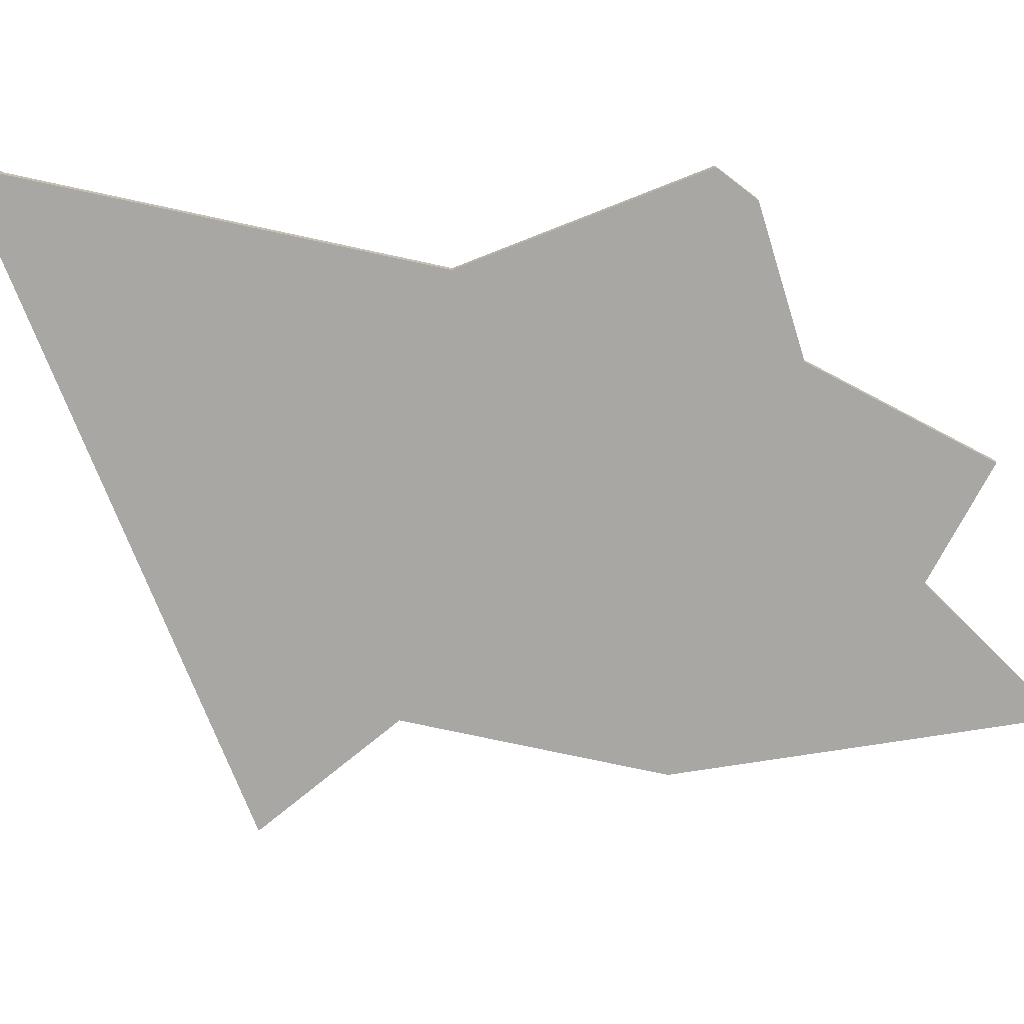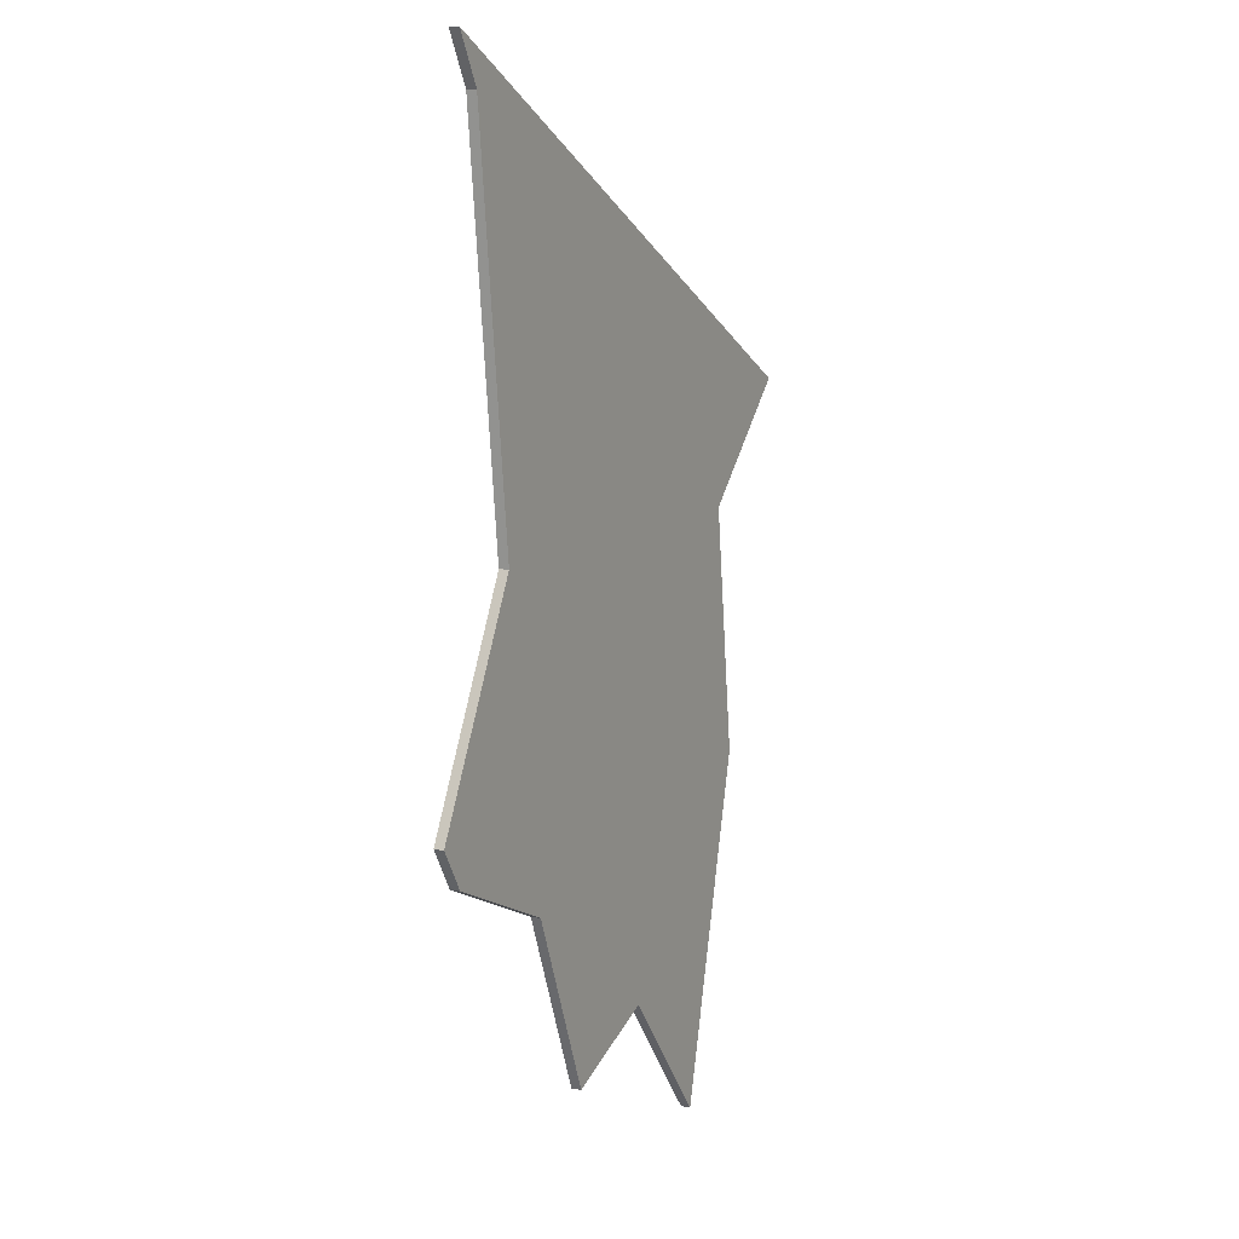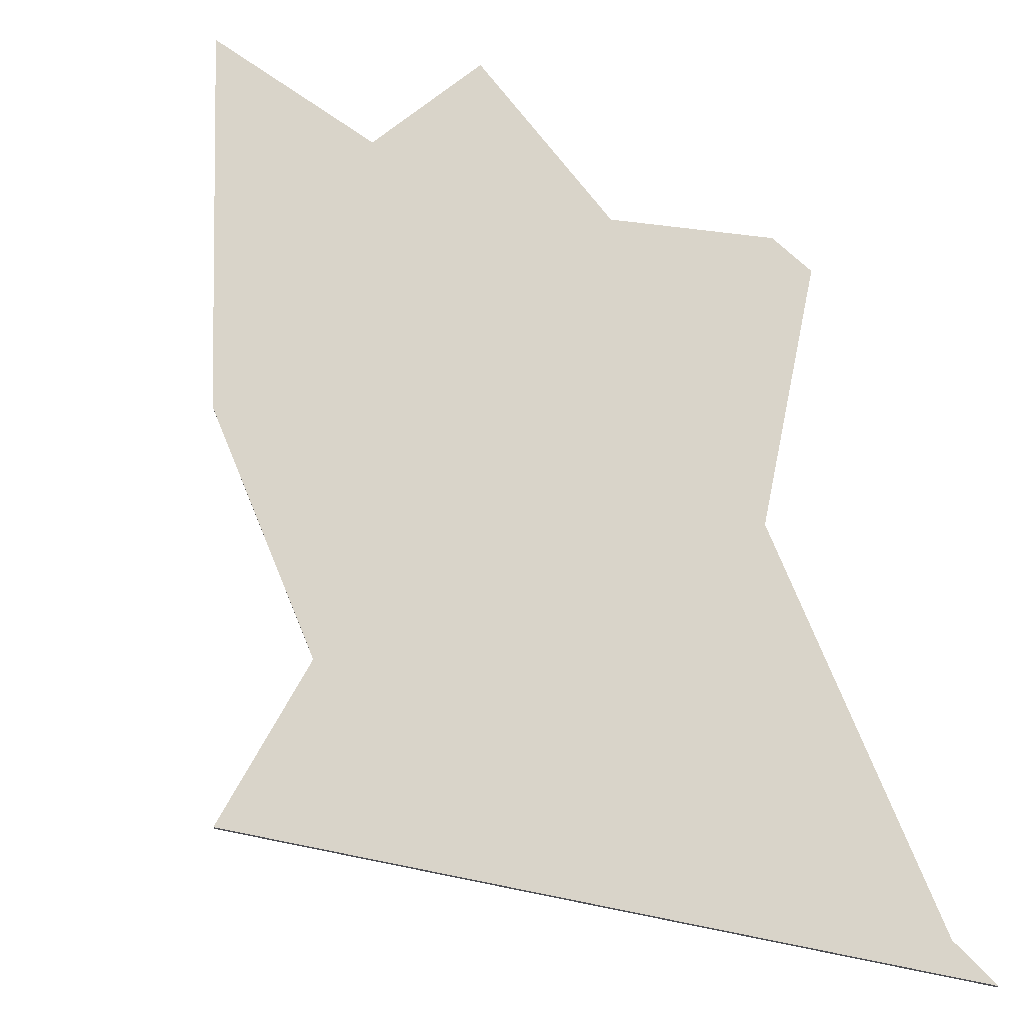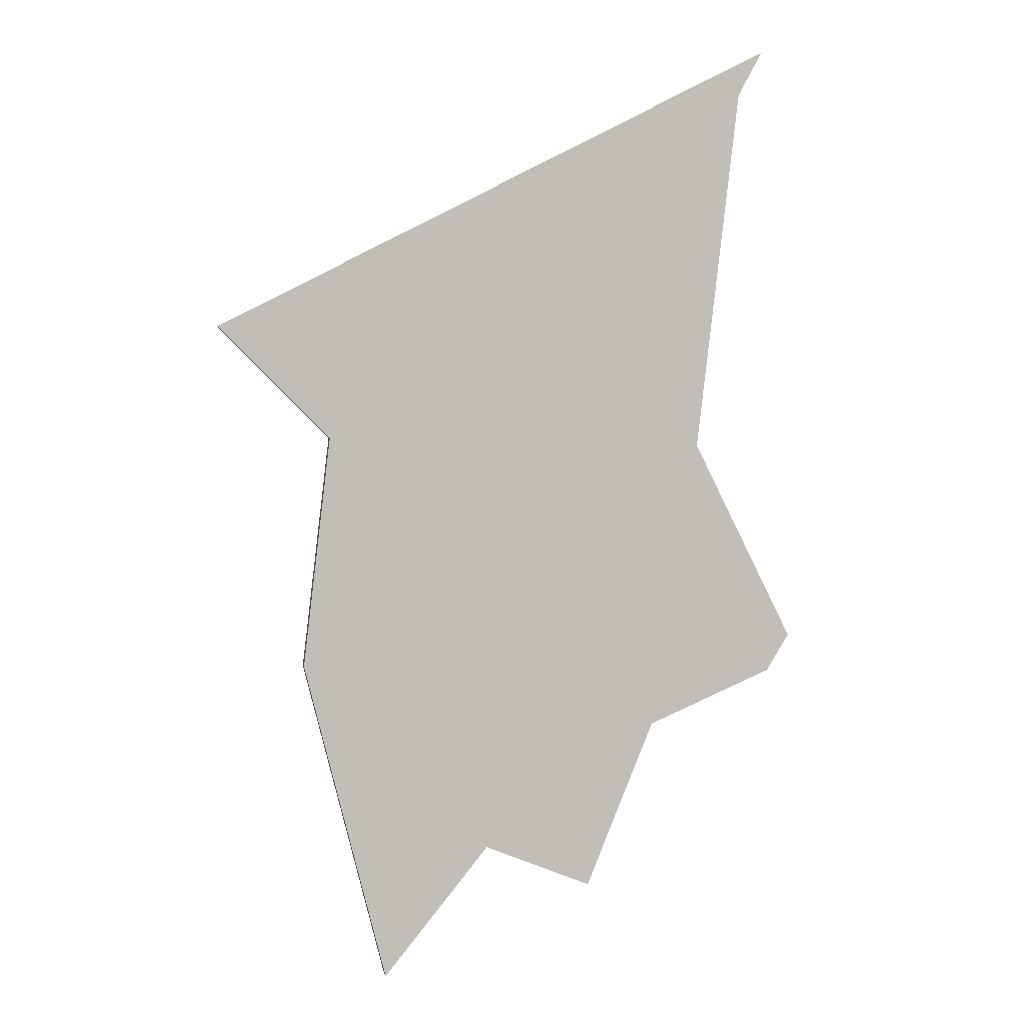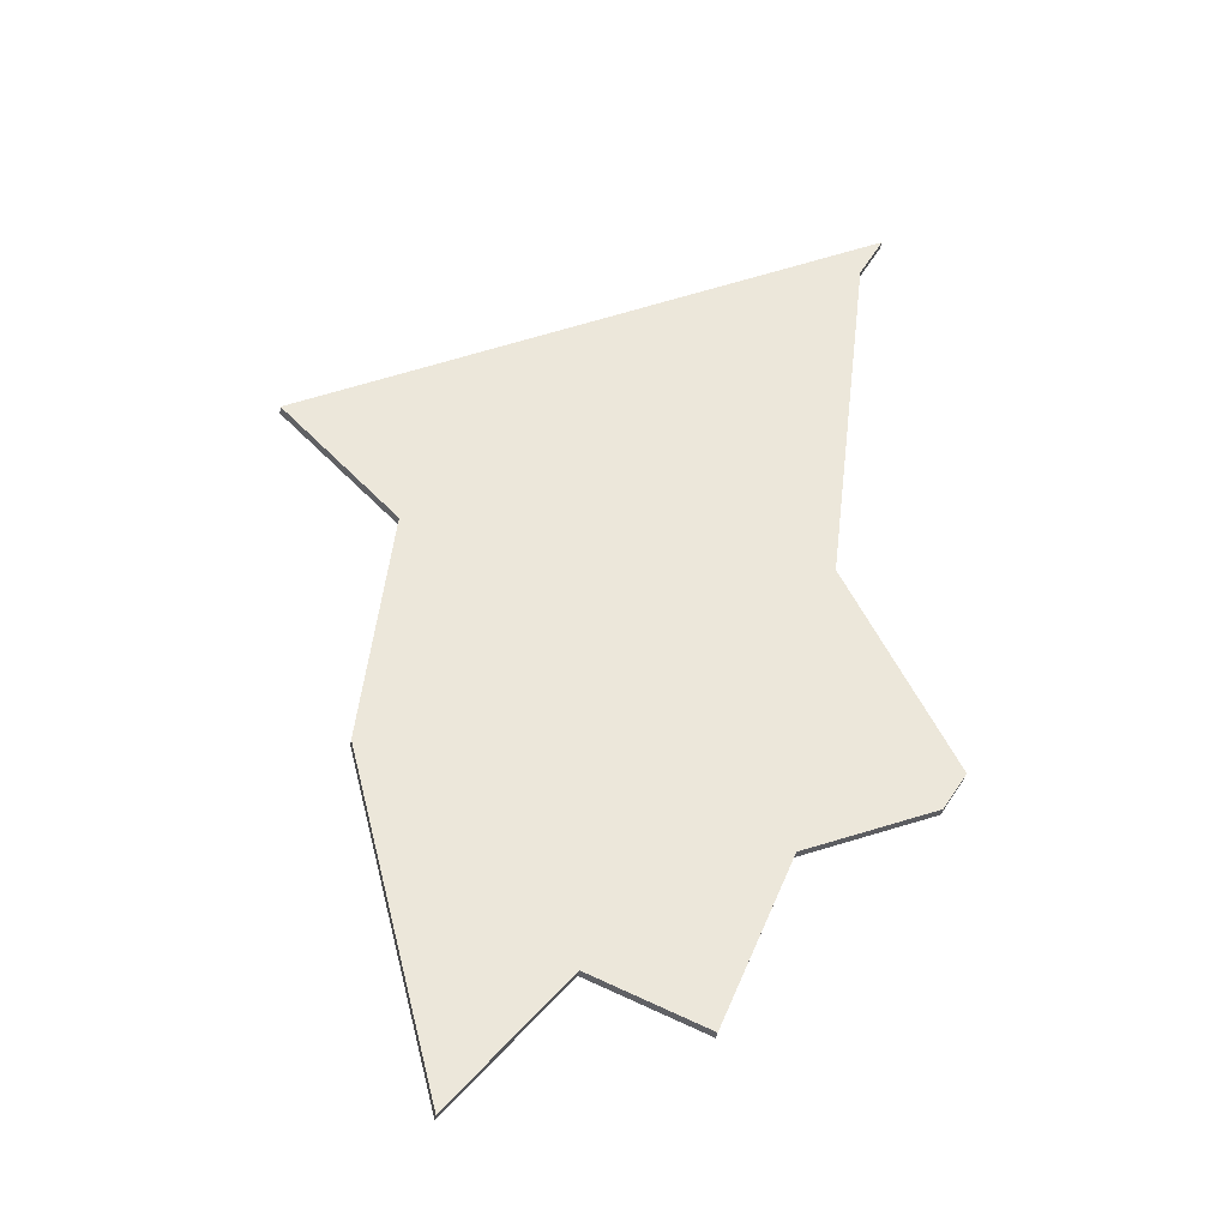
<metadata>
{"format":"obj","ext":"obj","renderer":"f3d","projection":"perspective","resolution":1024,"background":"white","views":[{"elev":-74.6,"azim":-95.4,"up":"+Z"},{"elev":8.9,"azim":-62.9,"up":"+Y"},{"elev":74.9,"azim":164.5,"up":"+Z"},{"elev":3.6,"azim":167.0,"up":"+Y"},{"elev":-35.7,"azim":170.9,"up":"+Y"}]}
</metadata>
<code>
v -1.914 2.289 0.01
v -1.94 2.336 0.01
v -1.94 2.336 0
v -1.914 2.289 0
v -1.867 1.897 0.01
v -1.871 1.927 0.01
v -1.871 1.927 0
v -1.879 1.995 0
v -1.879 1.995 0.01
v -1.883 2.029 0.01
v -1.883 2.029 0
v -1.885 2.047 0.01
v -1.885 2.047 0
v -1.891 2.093 0
v -1.891 2.093 0.01
v -1.895 2.132 0.01
v -1.895 2.132 0
v -1.902 2.191 0
v -1.902 2.191 0.01
v -1.907 2.234 0.01
v -1.907 2.234 0
v -1.914 2.289 0
v -1.914 2.289 0.01
v -1.867 1.897 0
v -1.977 1.68 0.01
v -1.956 1.722 0.01
v -1.956 1.722 0
v -1.941 1.752 0.01
v -1.941 1.752 -3.469e-18
v -1.904 1.824 0.01
v -1.904 1.824 -3.469e-18
v -1.867 1.897 0.01
v -1.867 1.897 0
v -1.885 1.861 0
v -1.904 1.824 0.01
v -1.885 1.861 0.01
v -1.904 1.824 0
v -1.977 1.68 0
v -1.952 1.64 0.01
v -1.977 1.68 0.01
v -1.977 1.68 0
v -1.952 1.64 0
v -1.815 1.583 0.01
v -1.884 1.611 0.01
v -1.884 1.611 0
v -1.885 1.612 0.01
v -1.885 1.612 0
v -1.904 1.62 0.01
v -1.904 1.62 0
v -1.952 1.64 0
v -1.952 1.64 0.01
v -1.815 1.583 0
v -1.741 1.403 0.01
v -1.746 1.415 0.01
v -1.746 1.415 0
v -1.778 1.493 -3.469e-18
v -1.778 1.493 0.01
v -1.788 1.517 0.01
v -1.788 1.517 0
v -1.793 1.529 0.01
v -1.793 1.529 0
v -1.815 1.583 0.01
v -1.815 1.583 0
v -1.741 1.403 0
v -1.625 1.451 0.01
v -1.683 1.427 0.01
v -1.683 1.427 -3.469e-18
v -1.701 1.42 0.01
v -1.701 1.42 0
v -1.712 1.415 0
v -1.712 1.415 0.01
v -1.741 1.403 0.01
v -1.741 1.403 0
v -1.625 1.451 0
v -1.51 1.313 0.01
v -1.516 1.32 0.01
v -1.516 1.32 0
v -1.567 1.382 0
v -1.567 1.382 0.01
v -1.595 1.415 0.01
v -1.595 1.415 0
v -1.608 1.432 0.01
v -1.608 1.432 0
v -1.625 1.451 0.01
v -1.625 1.451 0
v -1.51 1.313 0
v -1.422 1.66 0.01
v -1.424 1.65 0.01
v -1.424 1.65 0
v -1.432 1.62 0
v -1.432 1.62 0.01
v -1.444 1.573 0.01
v -1.444 1.573 0
v -1.458 1.517 0.01
v -1.458 1.517 0
v -1.466 1.486 0
v -1.466 1.486 0.01
v -1.484 1.415 0.01
v -1.484 1.415 0
v -1.488 1.399 0
v -1.488 1.399 0.01
v -1.51 1.313 0.01
v -1.51 1.313 0
v -1.422 1.66 0
v -1.701 1.517 0.01
v -1.608 1.517 0.01
v -1.608 1.62 0.01
v -1.516 1.517 0.01
v -1.516 1.62 0.01
v -1.885 1.62 0.01
v -1.793 1.62 0.01
v -1.793 1.722 0.01
v -1.701 1.62 0.01
v -1.701 1.722 0.01
v -1.608 1.722 0.01
v -1.516 1.722 0.01
v -1.885 1.722 0.01
v -1.793 1.824 0.01
v -1.701 1.824 0.01
v -1.608 1.824 0.01
v -1.516 1.824 0.01
v -1.701 1.927 0.01
v -1.608 1.927 0.01
v -1.516 1.927 0.01
v -1.793 1.927 0.01
v -1.701 2.029 0.01
v -1.608 2.029 0.01
v -1.516 2.029 0.01
v -1.793 2.029 0.01
v -1.701 2.132 0.01
v -1.608 2.132 0.01
v -1.885 2.132 0.01
v -1.793 2.132 0.01
v -1.793 2.234 0.01
v -1.885 2.234 0.01
v -1.902 2.191 0.01
v -1.907 2.234 0.01
v -1.895 2.132 0.01
v -1.891 2.093 0.01
v -1.885 2.047 0.01
v -1.879 1.995 0.01
v -1.883 2.029 0.01
v -1.867 1.897 0.01
v -1.885 1.861 0.01
v -1.871 1.927 0.01
v -1.904 1.824 0.01
v -1.941 1.752 0.01
v -1.885 1.824 0.01
v -1.904 1.824 0.01
v -1.956 1.722 0.01
v -1.977 1.68 0.01
v -1.952 1.64 0.01
v -1.904 1.62 0.01
v -1.884 1.611 0.01
v -1.885 1.612 0.01
v -1.815 1.583 0.01
v -1.793 1.529 0.01
v -1.778 1.493 0.01
v -1.746 1.415 0.01
v -1.712 1.415 0.01
v -1.788 1.517 0.01
v -1.683 1.427 0.01
v -1.625 1.451 0.01
v -1.701 1.42 0.01
v -1.608 1.432 0.01
v -1.595 1.415 0.01
v -1.516 1.415 0.01
v -1.567 1.382 0.01
v -1.488 1.399 0.01
v -1.516 1.32 0.01
v -1.51 1.313 0.01
v -1.484 1.415 0.01
v -1.466 1.486 0.01
v -1.458 1.517 0.01
v -1.444 1.573 0.01
v -1.424 1.65 0.01
v -1.424 1.68 0.01
v -1.432 1.62 0.01
v -1.431 1.742 0.01
v -1.441 1.824 0.01
v -1.429 1.722 0.01
v -1.441 1.825 0.01
v -1.451 1.908 0.01
v -1.432 1.927 0.01
v -1.424 1.935 0.01
v -1.391 1.968 0.01
v -1.332 2.027 0.01
v -1.335 2.029 0.01
v -1.424 2.029 0.01
v -1.419 2.072 0.01
v -1.424 2.074 0.01
v -1.506 2.116 0.01
v -1.516 2.121 0.01
v -1.537 2.132 0.01
v -1.593 2.16 0.01
v -1.608 2.168 0.01
v -1.679 2.204 0.01
v -1.701 2.215 0.01
v -1.739 2.234 0.01
v -1.766 2.248 0.01
v -1.793 2.262 0.01
v -1.853 2.292 0.01
v -1.885 2.308 0.01
v -1.914 2.289 0.01
v -1.94 2.336 0.01
v -1.422 1.66 0.01
v -1.741 1.403 0.01
v -1.885 2.234 0
v -1.793 2.234 0
v -1.793 2.132 0
v -1.701 2.132 0
v -1.701 2.029 0
v -1.608 2.132 0
v -1.608 2.029 0
v -1.793 2.029 0
v -1.701 1.927 0
v -1.608 1.927 0
v -1.516 2.029 0
v -1.516 1.927 0
v -1.793 1.927 0
v -1.701 1.824 0
v -1.608 1.824 0
v -1.516 1.824 0
v -1.885 1.824 0
v -1.793 1.824 0
v -1.793 1.722 0
v -1.701 1.722 0
v -1.608 1.722 0
v -1.516 1.722 0
v -1.885 1.722 0
v -1.793 1.62 0
v -1.701 1.62 0
v -1.608 1.62 0
v -1.516 1.62 0
v -1.608 1.517 0
v -1.516 1.517 0
v -1.853 2.292 0
v -1.793 2.262 0
v -1.885 2.308 0
v -1.766 2.248 0
v -1.739 2.234 0
v -1.701 2.215 0
v -1.679 2.204 0
v -1.608 2.168 0
v -1.593 2.16 0
v -1.537 2.132 0
v -1.516 2.121 0
v -1.506 2.116 0
v -1.424 2.074 0
v -1.424 2.029 0
v -1.419 2.072 0
v -1.391 1.968 0
v -1.335 2.029 0
v -1.332 2.027 0
v -1.424 1.935 0
v -1.432 1.927 0
v -1.451 1.908 0
v -1.441 1.825 -3.469e-18
v -1.441 1.824 0
v -1.431 1.742 -3.469e-18
v -1.424 1.68 0
v -1.424 1.65 0
v -1.429 1.722 0
v -1.444 1.573 0
v -1.432 1.62 0
v -1.516 1.415 0
v -1.466 1.486 0
v -1.458 1.517 0
v -1.488 1.399 0
v -1.51 1.313 0
v -1.516 1.32 0
v -1.484 1.415 0
v -1.567 1.382 0
v -1.595 1.415 0
v -1.608 1.432 0
v -1.701 1.517 0
v -1.625 1.451 0
v -1.683 1.427 -3.469e-18
v -1.712 1.415 0
v -1.746 1.415 0
v -1.701 1.42 0
v -1.778 1.493 -3.469e-18
v -1.793 1.529 0
v -1.788 1.517 0
v -1.815 1.583 0
v -1.884 1.611 0
v -1.885 1.62 0
v -1.952 1.64 0
v -1.977 1.68 0
v -1.904 1.62 0
v -1.941 1.752 -3.469e-18
v -1.904 1.824 -3.469e-18
v -1.956 1.722 0
v -1.885 1.861 0
v -1.867 1.897 0
v -1.871 1.927 0
v -1.879 1.995 0
v -1.885 2.047 0
v -1.883 2.029 0
v -1.885 2.132 0
v -1.891 2.093 0
v -1.895 2.132 0
v -1.902 2.191 0
v -1.907 2.234 0
v -1.914 2.289 0
v -1.94 2.336 0
v -1.904 1.824 0
v -1.885 1.612 0
v -1.741 1.403 0
v -1.422 1.66 0
v -1.451 1.908 0.01
v -1.441 1.825 0.01
v -1.441 1.825 -3.469e-18
v -1.441 1.824 0.01
v -1.441 1.824 0
v -1.431 1.742 -3.469e-18
v -1.431 1.742 0.01
v -1.429 1.722 0.01
v -1.429 1.722 0
v -1.424 1.68 0
v -1.424 1.68 0.01
v -1.422 1.66 0.01
v -1.422 1.66 0
v -1.451 1.908 0
v -1.332 2.027 0.01
v -1.391 1.968 0.01
v -1.391 1.968 0
v -1.424 1.935 0.01
v -1.424 1.935 0
v -1.432 1.927 0
v -1.432 1.927 0.01
v -1.451 1.908 0
v -1.451 1.908 0.01
v -1.332 2.027 0
v -1.94 2.336 0.01
v -1.885 2.308 0.01
v -1.885 2.308 0
v -1.853 2.292 0
v -1.853 2.292 0.01
v -1.793 2.262 0.01
v -1.793 2.262 0
v -1.766 2.248 0
v -1.766 2.248 0.01
v -1.739 2.234 0.01
v -1.739 2.234 0
v -1.701 2.215 0
v -1.701 2.215 0.01
v -1.679 2.204 0
v -1.679 2.204 0.01
v -1.608 2.168 0.01
v -1.608 2.168 0
v -1.593 2.16 0
v -1.593 2.16 0.01
v -1.537 2.132 0.01
v -1.537 2.132 0
v -1.516 2.121 0
v -1.516 2.121 0.01
v -1.506 2.116 0
v -1.506 2.116 0.01
v -1.424 2.074 0.01
v -1.424 2.074 0
v -1.419 2.072 0
v -1.419 2.072 0.01
v -1.335 2.029 0.01
v -1.335 2.029 0
v -1.332 2.027 0
v -1.332 2.027 0.01
v -1.94 2.336 0
g  mesh 1 SG_Clementi
f 1 3 4
f 3 1 2
f 19 21 18
f 6 8 7
f 8 6 9
f 11 9 10
f 13 10 12
f 10 13 11
f 12 14 13
f 14 12 15
f 17 15 16
f 16 18 17
f 18 16 19
f 21 19 20
f 20 22 21
f 5 7 24
f 9 11 8
f 15 17 14
f 22 20 23
f 7 5 6
f 27 25 26
f 27 28 29
f 28 27 26
f 31 28 30
f 34 32 33
f 34 35 36
f 37 30 35
f 35 34 37
f 32 34 36
f 30 37 31
f 28 31 29
f 25 27 38
f 39 41 42
f 41 39 40
f 45 43 44
f 50 48 51
f 43 45 52
f 44 47 45
f 47 44 46
f 48 50 49
f 46 49 47
f 49 46 48
f 57 59 56
f 55 53 54
f 54 56 55
f 56 54 57
f 62 61 60
f 59 57 58
f 60 59 58
f 59 60 61
f 61 62 63
f 53 55 64
f 70 68 71
f 66 69 67
f 67 65 66
f 69 66 68
f 68 70 69
f 72 70 71
f 70 72 73
f 65 67 74
f 79 81 78
f 76 78 77
f 77 75 76
f 84 83 82
f 78 76 79
f 81 79 80
f 82 81 80
f 81 82 83
f 83 84 85
f 75 77 86
f 96 94 97
f 94 96 95
f 89 87 88
f 88 90 89
f 90 88 91
f 90 92 93
f 92 90 91
f 99 97 98
f 98 100 99
f 100 98 101
f 103 101 102
f 101 103 100
f 97 99 96
f 92 95 93
f 95 92 94
f 87 89 104
f 311 313 324
f 317 319 316
f 322 320 321
f 320 322 323
f 320 318 321
f 318 320 319
f 319 317 318
f 316 314 317
f 314 316 315
f 315 312 314
f 313 311 312
f 312 315 313
f 329 326 328
f 328 330 329
f 330 328 331
f 331 332 330
f 332 331 333
f 326 329 327
f 325 327 334
f 327 325 326
f 335 337 368
f 339 341 338
f 343 345 342
f 349 351 348
f 353 355 352
f 359 361 358
f 363 365 362
f 366 364 367
f 364 366 365
f 365 363 364
f 362 360 363
f 360 362 361
f 361 359 360
f 358 357 359
f 357 358 356
f 356 354 357
f 354 356 355
f 355 353 354
f 352 350 353
f 350 352 351
f 351 349 350
f 348 347 349
f 347 348 346
f 346 344 347
f 344 346 345
f 345 343 344
f 342 340 343
f 340 342 341
f 341 339 340
f 338 336 339
f 336 338 337
f 337 335 336
f 105 107 113
f 106 109 107
f 110 112 117
f 111 114 112
f 113 115 114
f 107 116 115
f 117 118 148
f 112 119 118
f 114 120 119
f 115 121 120
f 118 122 125
f 119 123 122
f 120 124 123
f 125 126 129
f 122 127 126
f 123 128 127
f 129 130 133
f 126 131 130
f 132 134 135
f 132 136 138
f 132 139 140
f 129 140 142
f 125 141 145
f 118 144 148
f 144 149 148
f 117 153 110
f 153 155 110
f 111 156 157
f 105 157 161
f 207 160 159
f 105 160 164
f 106 163 165
f 108 166 167
f 167 168 170
f 167 169 172
f 108 173 174
f 109 175 178
f 206 177 176
f 116 177 181
f 116 180 121
f 124 183 184
f 128 185 189
f 186 188 189
f 189 190 191
f 128 192 193
f 127 194 131
f 131 195 196
f 130 197 198
f 133 199 134
f 134 200 201
f 135 202 203
f 135 204 137
f 204 203 205
f 204 135 203
f 107 105 106
f 109 106 108
f 112 110 111
f 114 111 113
f 115 113 107
f 116 107 109
f 118 117 112
f 119 112 114
f 120 114 115
f 121 115 116
f 122 118 119
f 123 119 120
f 124 120 121
f 126 125 122
f 127 122 123
f 128 123 124
f 130 129 126
f 131 126 127
f 134 132 133
f 136 132 135
f 136 135 137
f 139 132 138
f 140 133 132
f 133 140 129
f 141 125 129
f 141 129 142
f 143 118 125
f 118 143 144
f 143 125 145
f 147 117 146
f 146 148 149
f 148 146 117
f 117 147 150
f 151 117 150
f 117 151 152
f 117 152 153
f 154 111 110
f 154 110 155
f 111 154 156
f 157 113 111
f 113 157 105
f 159 105 158
f 105 159 160
f 158 105 161
f 163 105 162
f 162 105 164
f 105 163 106
f 166 108 165
f 165 108 106
f 168 167 166
f 170 169 167
f 169 170 171
f 173 167 172
f 167 173 108
f 175 108 174
f 108 175 109
f 177 109 176
f 176 109 178
f 109 177 116
f 180 116 179
f 179 116 181
f 183 121 182
f 182 121 180
f 121 183 124
f 184 128 124
f 128 184 185
f 188 186 187
f 186 189 185
f 190 189 188
f 191 128 189
f 128 191 192
f 193 127 128
f 127 193 194
f 195 131 194
f 196 130 131
f 130 196 197
f 198 133 130
f 133 198 199
f 200 134 199
f 201 135 134
f 135 201 202
f 236 274 275
f 277 276 235
f 276 277 278
f 277 235 275
f 280 276 279
f 279 276 281
f 276 280 282
f 283 232 276
f 283 276 284
f 286 231 285
f 231 286 287
f 285 231 283
f 289 230 288
f 288 230 290
f 259 229 223
f 292 230 291
f 291 230 293
f 230 292 224
f 295 225 294
f 294 225 224
f 225 295 220
f 297 220 296
f 220 297 215
f 298 210 215
f 298 215 299
f 301 300 298
f 303 300 302
f 300 303 208
f 305 208 304
f 208 305 239
f 239 305 306
f 208 303 304
f 300 301 302
f 210 298 300
f 215 297 299
f 220 295 296
f 307 294 224
f 224 292 307
f 230 289 293
f 308 290 287
f 287 286 308
f 274 236 266
f 276 282 284
f 309 280 279
f 276 278 281
f 236 275 235
f 266 273 274
f 269 271 266
f 266 267 272
f 236 264 268
f 234 262 265
f 310 262 261
f 229 260 263
f 223 258 259
f 218 256 219
f 250 252 255
f 250 251 253
f 218 249 250
f 214 247 218
f 213 245 246
f 211 244 213
f 210 242 211
f 209 240 241
f 208 238 209
f 233 236 235
f 232 235 276
f 228 234 233
f 227 233 232
f 226 232 231
f 230 231 287
f 222 229 228
f 221 228 227
f 225 227 226
f 224 226 230
f 217 223 222
f 216 222 221
f 220 221 225
f 214 219 217
f 212 217 216
f 215 216 220
f 211 214 212
f 210 212 215
f 208 210 300
f 273 266 271
f 269 266 272
f 271 269 270
f 267 236 268
f 267 266 236
f 264 234 265
f 264 236 234
f 261 229 263
f 234 261 262
f 261 234 229
f 232 283 231
f 229 259 260
f 257 219 256
f 223 257 258
f 257 223 219
f 255 218 250
f 256 218 255
f 252 253 254
f 253 252 250
f 251 250 249
f 248 218 247
f 249 218 248
f 246 214 213
f 247 214 246
f 245 213 244
f 243 211 242
f 244 211 243
f 241 210 209
f 242 210 241
f 240 209 238
f 237 208 239
f 238 208 237
f 236 233 234
f 235 232 233
f 234 228 229
f 233 227 228
f 232 226 227
f 231 230 226
f 229 222 223
f 228 221 222
f 227 225 221
f 226 224 225
f 223 217 219
f 222 216 217
f 221 220 216
f 219 214 218
f 217 212 214
f 216 215 212
f 214 211 213
f 212 210 211
f 210 208 209
f 290 230 287

</code>
